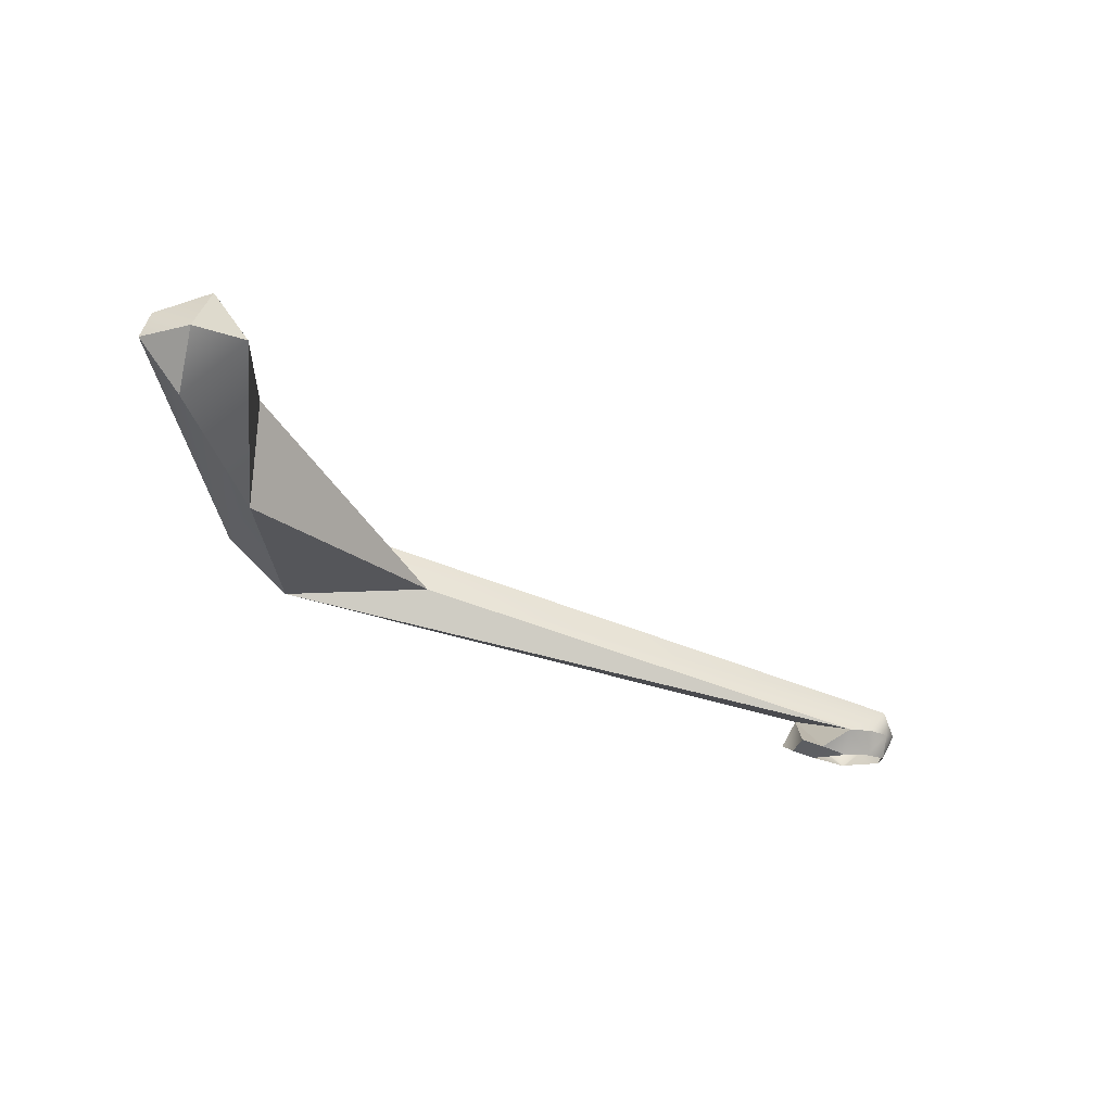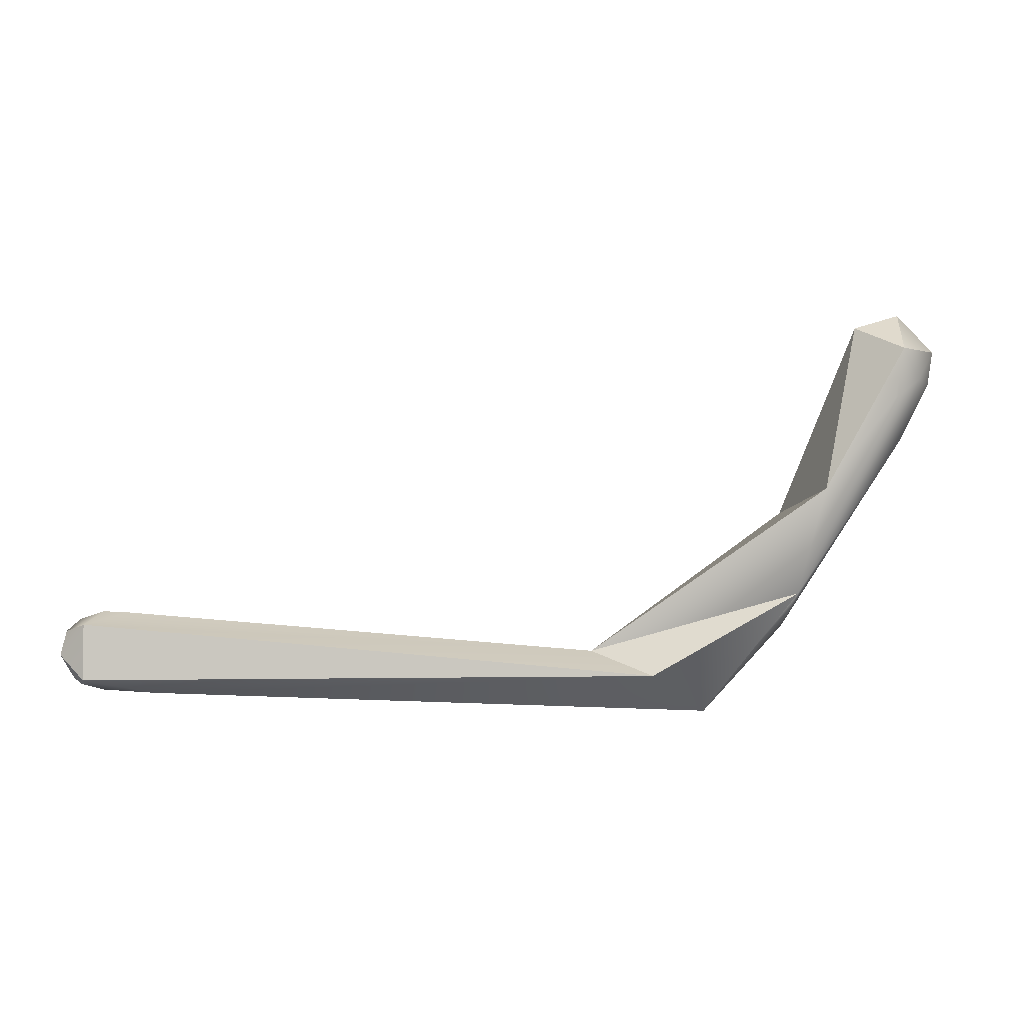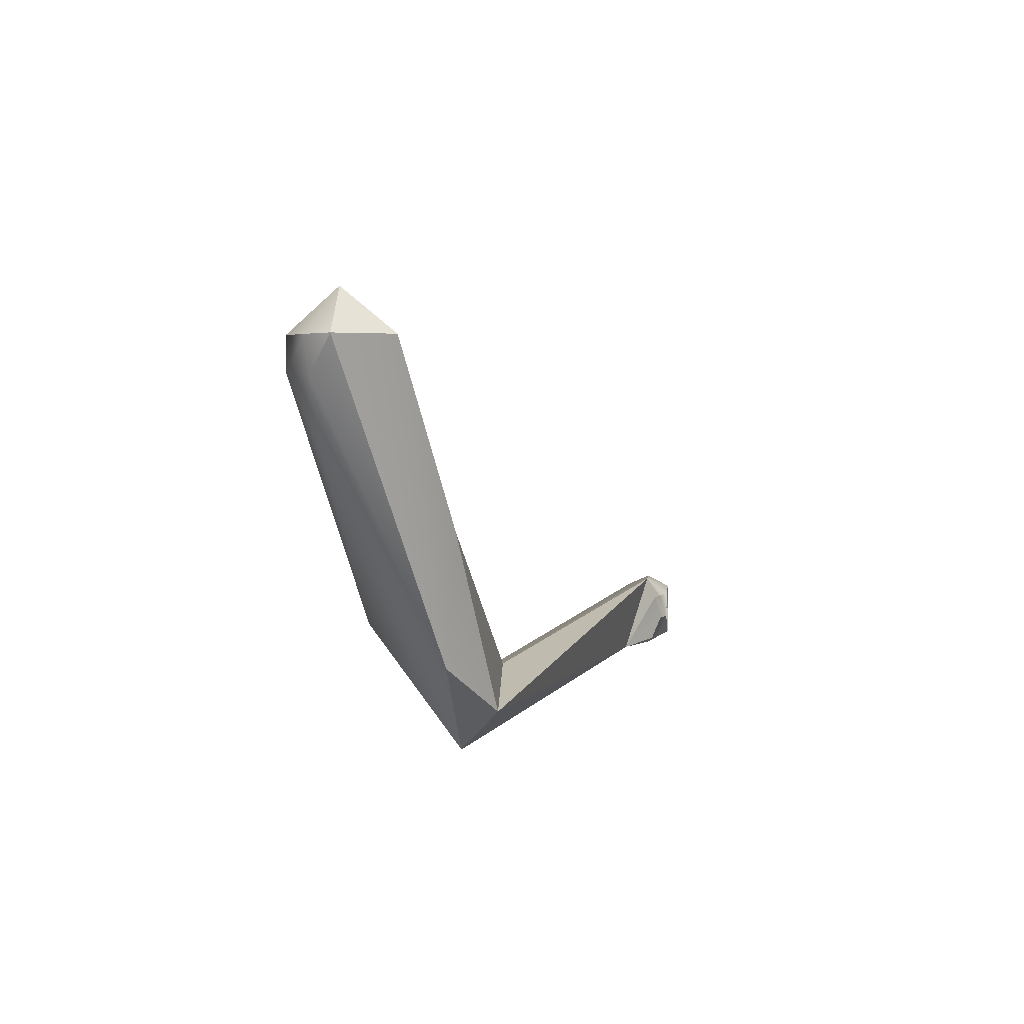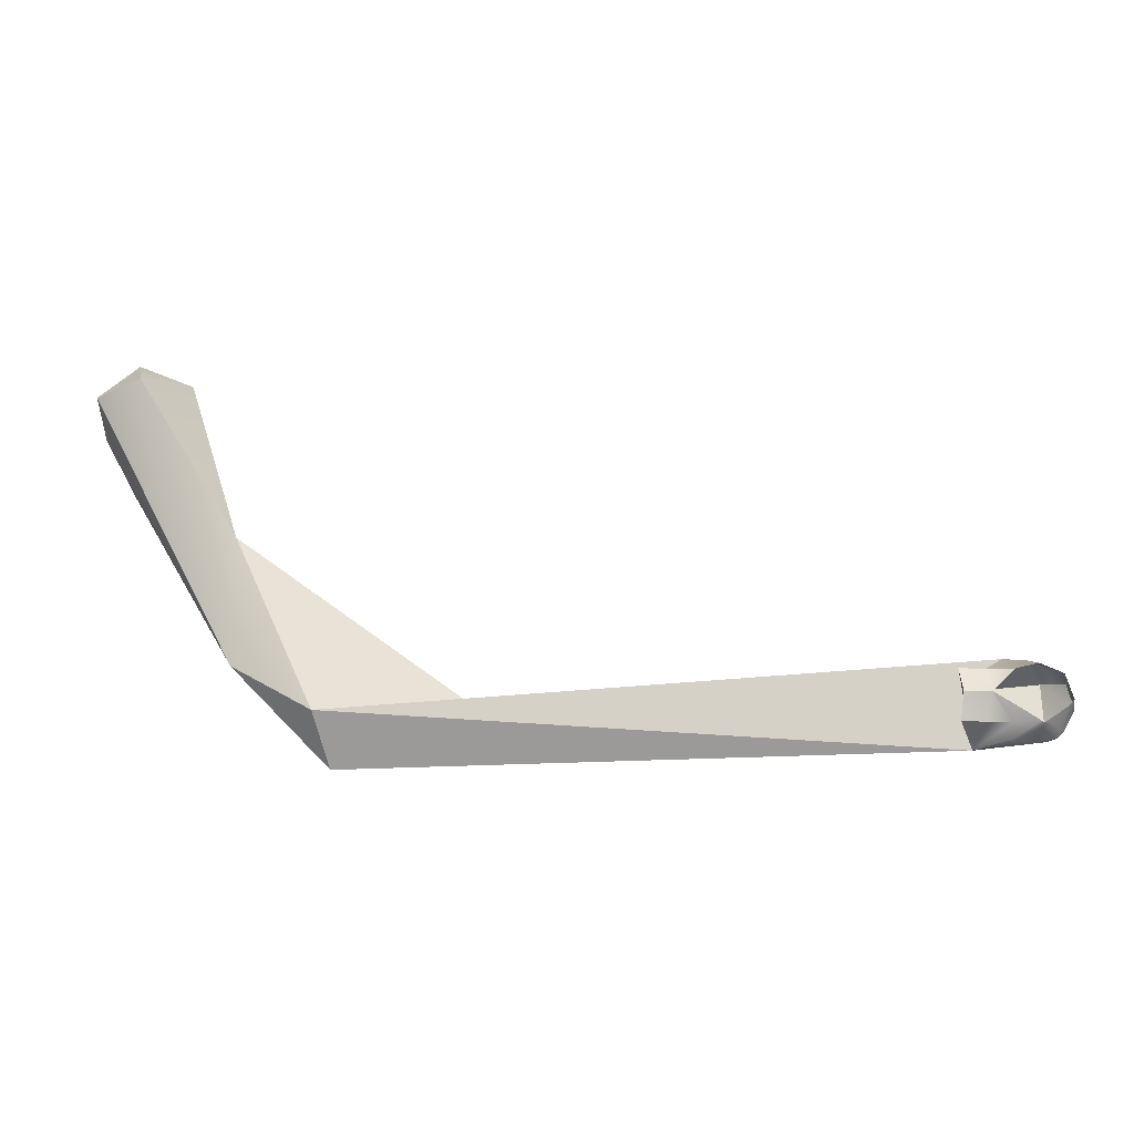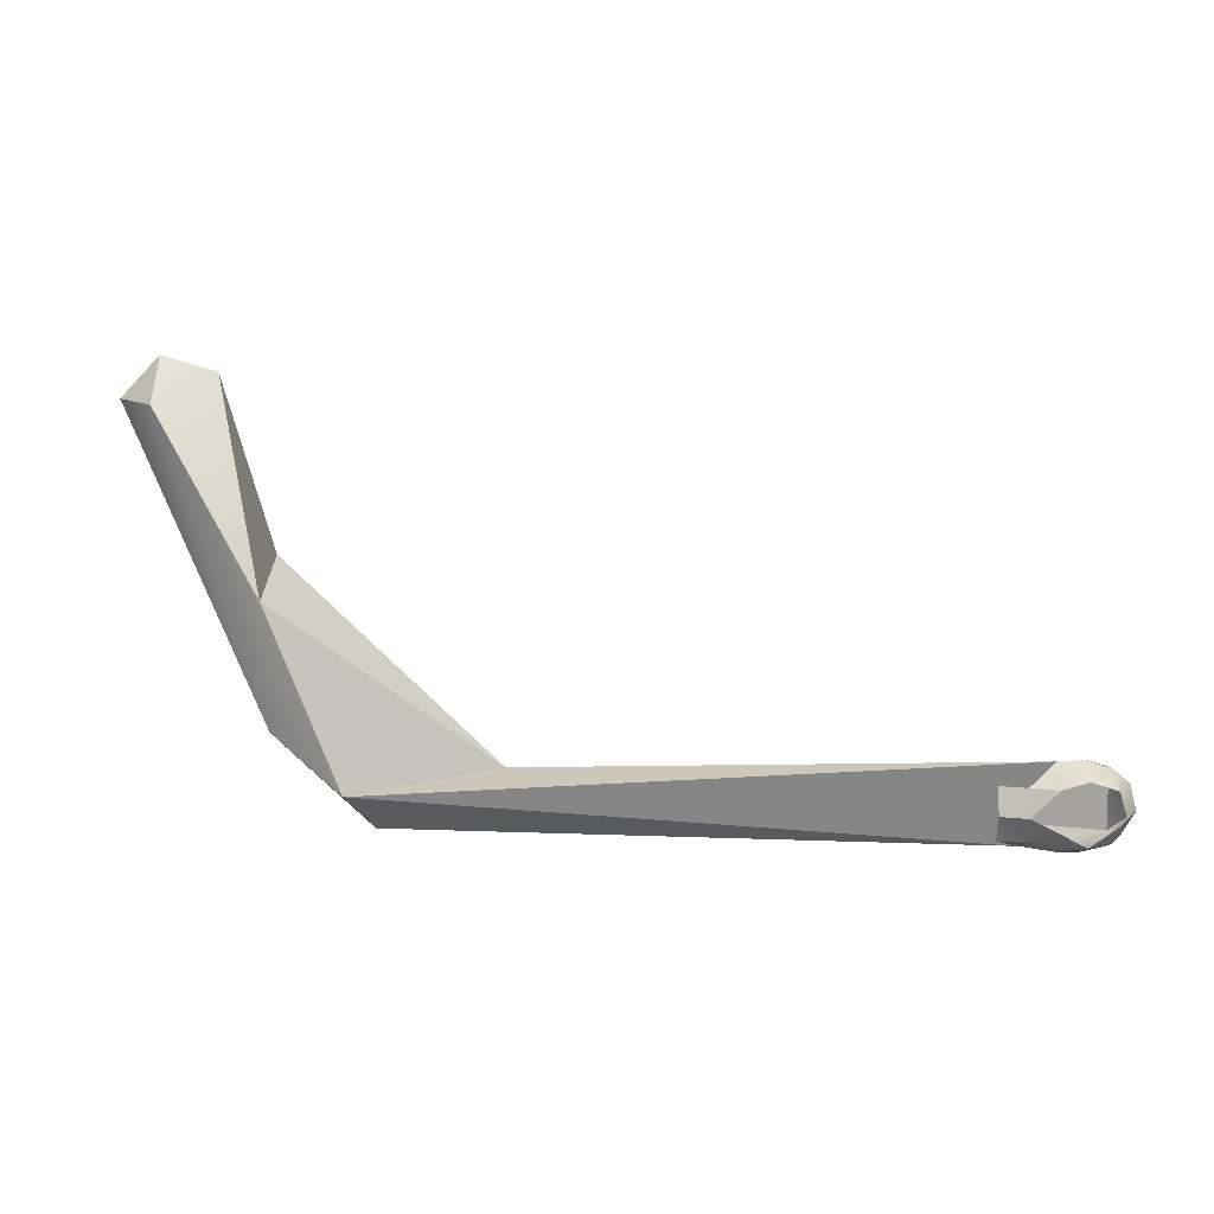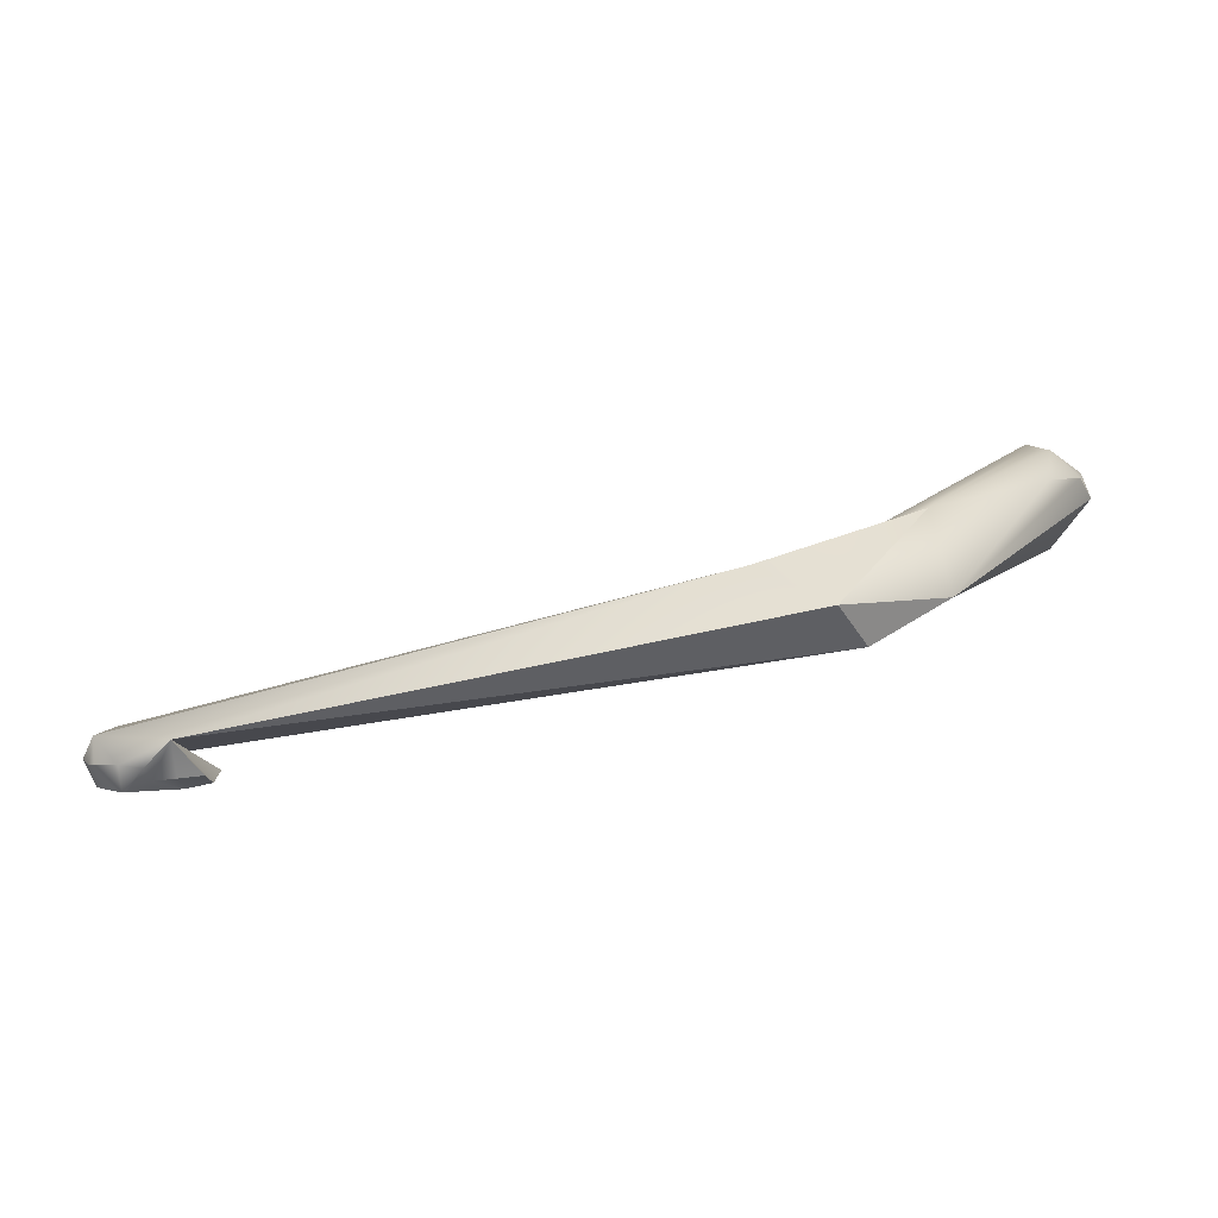
<metadata>
{"format":"obj","ext":"obj","renderer":"f3d","projection":"perspective","resolution":1024,"background":"white","views":[{"elev":-18.2,"azim":160.2,"up":"+Z"},{"elev":-1.0,"azim":-21.3,"up":"+Y"},{"elev":3.4,"azim":96.7,"up":"+Y"},{"elev":-24.5,"azim":165.5,"up":"+Y"},{"elev":11.9,"azim":-178.9,"up":"+Y"},{"elev":4.8,"azim":7.0,"up":"+Z"}]}
</metadata>
<code>
v -68.98 -121.3 918.3
v -68.7 -121.2 918
v -68.69 -121.3 918.3
v -69.07 -121.2 918.3
v -69.01 -121.2 918.6
v -69.09 -120.9 918
v -69.24 -120.9 918.3
v -69.16 -120.6 918.3
v -68.74 -121.2 918
v -68.98 -121 918
v -68.98 -121.2 918.2
v -69 -120.6 918
v -68.99 -120.6 918
v -69.01 -120.6 918
v -68.99 -120.5 918.3
v -69 -120.5 918.6
v -68.66 -121.2 918
v -68.41 -120.6 918
v -68.7 -120.5 918
v -68.7 -120.4 918.3
v -68.42 -121.3 918.3
v -68.1 -121.4 918.6
v -68.4 -121 918
v -68.38 -121.2 918.1
v -68.11 -120.9 918
v -68.37 -120.6 918
v -68.39 -120.6 918
v -68.4 -120.4 918.3
v -68.1 -121.2 918.2
v -68.1 -120.9 918
v -68.1 -120.6 918.1
v -67.8 -121.2 918.2
v -67.8 -120.9 918.1
v -67.8 -120.6 918.2
v -62.67 -120.9 919.8
v -62.1 -121.2 920.5
v -61.2 -121.7 920.1
v -60.9 -121.2 919.6
v -60.04 -120.6 920.1
v -60 -119.1 920
v -60.3 -120.2 921
v -60 -118.8 921.2
v -59.45 -116.7 921
v -59.18 -117.6 921.6
v -59.1 -117 921.6
v -58.91 -118.1 921.2
v -58.85 -117.4 921.6
v -58.8 -117 920.4
v -58.8 -116.5 921
v -58.5 -117.4 921.3
v -58.33 -117 921
v -58.46 -117 921.3
v -68.98 -121.3 918.3
v -69.07 -121.2 918.3
v -69.01 -121.2 918.6
v -69.01 -121.2 918.6
v -69.09 -120.9 918
v -69.24 -120.9 918.3
v -69.24 -120.9 918.3
v -69.24 -120.9 918.3
v -69.16 -120.6 918.3
v -69 -120.5 918.6
v -69 -120.5 918.6
v -68.41 -120.6 918
v -68.7 -120.4 918.3
v -68.1 -121.4 918.6
v -68.1 -121.4 918.6
v -68.1 -121.4 918.6
v -68.1 -121.4 918.6
v -68.1 -121.4 918.6
v -68.1 -121.4 918.6
v -68.11 -120.9 918
v -68.39 -120.6 918
v -68.4 -120.4 918.3
v -68.4 -120.4 918.3
v -68.4 -120.4 918.3
v -68.4 -120.4 918.3
v -68.1 -121.2 918.2
v -68.1 -120.9 918
v -68.1 -120.6 918.1
v -68.1 -120.6 918.1
v -68.1 -120.6 918.1
v -67.8 -121.2 918.2
v -67.8 -121.2 918.2
v -67.8 -120.9 918.1
v -67.8 -120.9 918.1
v -67.8 -120.6 918.2
v -67.8 -120.6 918.2
v -62.67 -120.9 919.8
v -62.67 -120.9 919.8
v -62.67 -120.9 919.8
v -62.67 -120.9 919.8
v -62.67 -120.9 919.8
v -62.1 -121.2 920.5
v -62.1 -121.2 920.5
v -62.1 -121.2 920.5
v -61.2 -121.7 920.1
v -61.2 -121.7 920.1
v -61.2 -121.7 920.1
v -60.9 -121.2 919.6
v -60.9 -121.2 919.6
v -60.9 -121.2 919.6
v -60.9 -121.2 919.6
v -60.9 -121.2 919.6
v -60.04 -120.6 920.1
v -60.04 -120.6 920.1
v -60 -119.1 920
v -60 -119.1 920
v -60 -119.1 920
v -60 -119.1 920
v -60.3 -120.2 921
v -60.3 -120.2 921
v -60 -118.8 921.2
v -60 -118.8 921.2
v -60 -118.8 921.2
v -59.45 -116.7 921
v -59.45 -116.7 921
v -59.45 -116.7 921
v -59.1 -117 921.6
v -59.1 -117 921.6
v -59.1 -117 921.6
v -58.8 -117 920.4
v -58.8 -117 920.4
v -58.8 -116.5 921
v -58.8 -116.5 921
v -58.8 -116.5 921
v -58.5 -117.4 921.3
v -58.33 -117 921
v -58.33 -117 921
v -58.33 -117 921
v -58.33 -117 921
v -58.46 -117 921.3
g grp1
f 11 1 4
f 54 53 5
f 11 9 2
f 11 2 1
f 1 2 3
f 3 5 53
f 17 24 21
f 17 21 2
f 2 21 3
f 21 22 3
f 3 22 5
f 10 11 4
f 10 4 6
f 6 4 7
f 54 5 58
f 14 12 57
f 14 57 8
f 8 57 59
f 60 16 61
f 60 55 16
f 14 8 15
f 15 8 62
f 9 11 10
f 12 14 13
f 13 14 15
f 13 15 19
f 19 15 20
f 65 15 62
f 17 23 24
f 26 18 27
f 73 64 19
f 73 19 28
f 28 19 20
f 65 62 74
f 24 29 66
f 21 24 66
f 36 5 22
f 66 29 32
f 25 24 23
f 25 30 24
f 30 78 24
f 26 79 72
f 26 27 79
f 27 31 79
f 80 73 28
f 67 81 75
f 83 78 33
f 33 78 30
f 85 79 34
f 34 79 31
f 94 63 56
f 87 82 68
f 86 88 69
f 69 84 86
f 35 62 95
f 35 74 62
f 36 22 37
f 70 76 38
f 77 89 100
f 101 97 71
f 41 36 37
f 90 96 111
f 39 98 102
f 99 105 112
f 40 103 91
f 107 92 42
f 113 93 112
f 106 104 108
f 108 48 106
f 43 109 114
f 115 45 116
f 112 105 46
f 112 44 113
f 119 113 44
f 122 110 117
f 122 117 49
f 118 120 124
f 46 47 112
f 47 44 112
f 119 44 47
f 50 105 51
f 50 46 105
f 46 127 47
f 52 47 127
f 47 52 119
f 132 125 121
f 48 128 106
f 127 129 52
f 123 126 130
f 131 125 132

</code>
